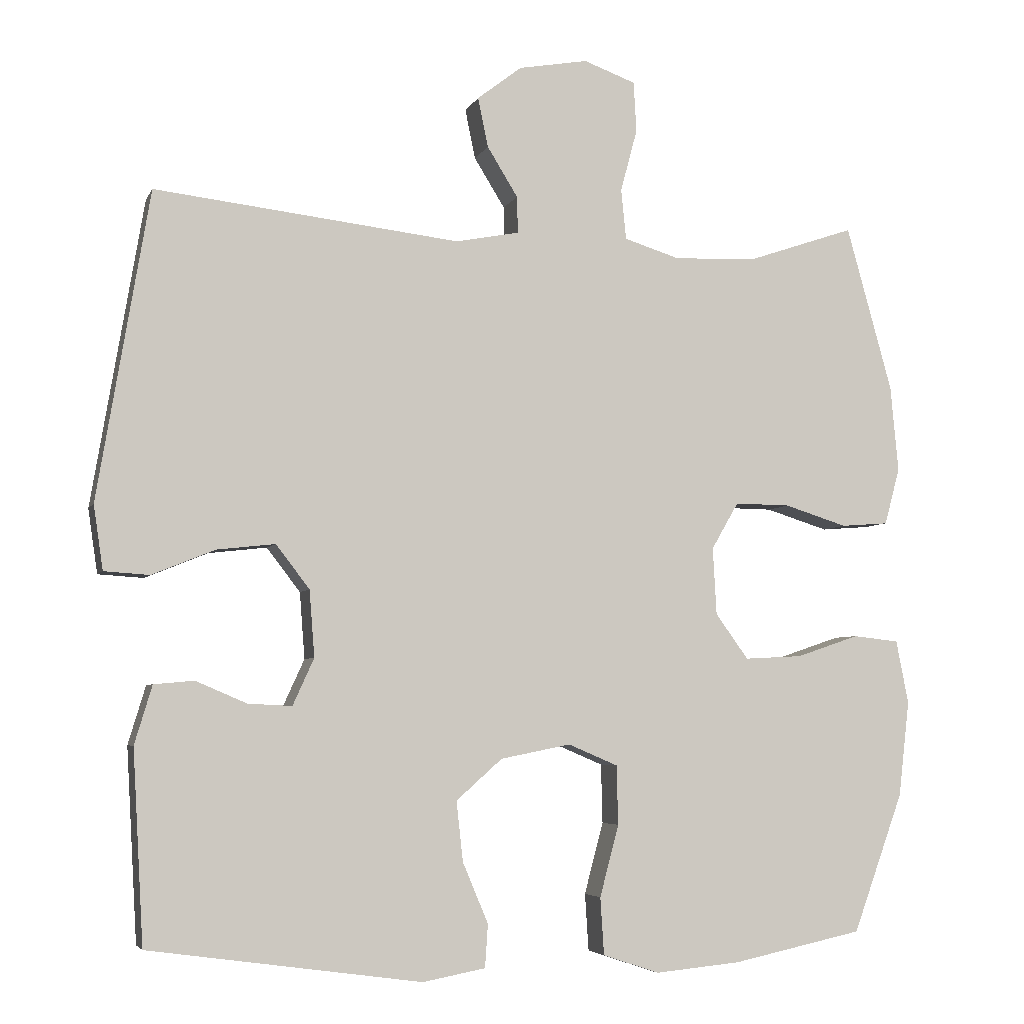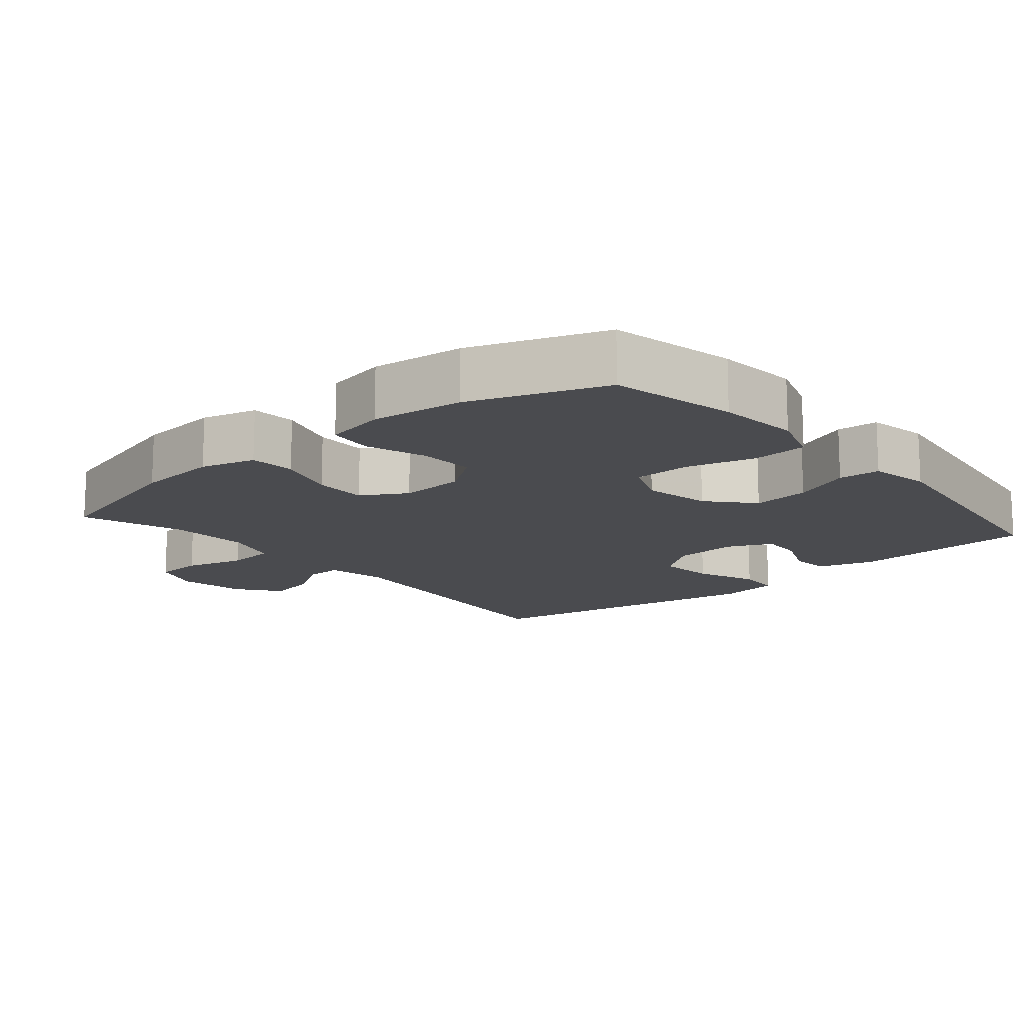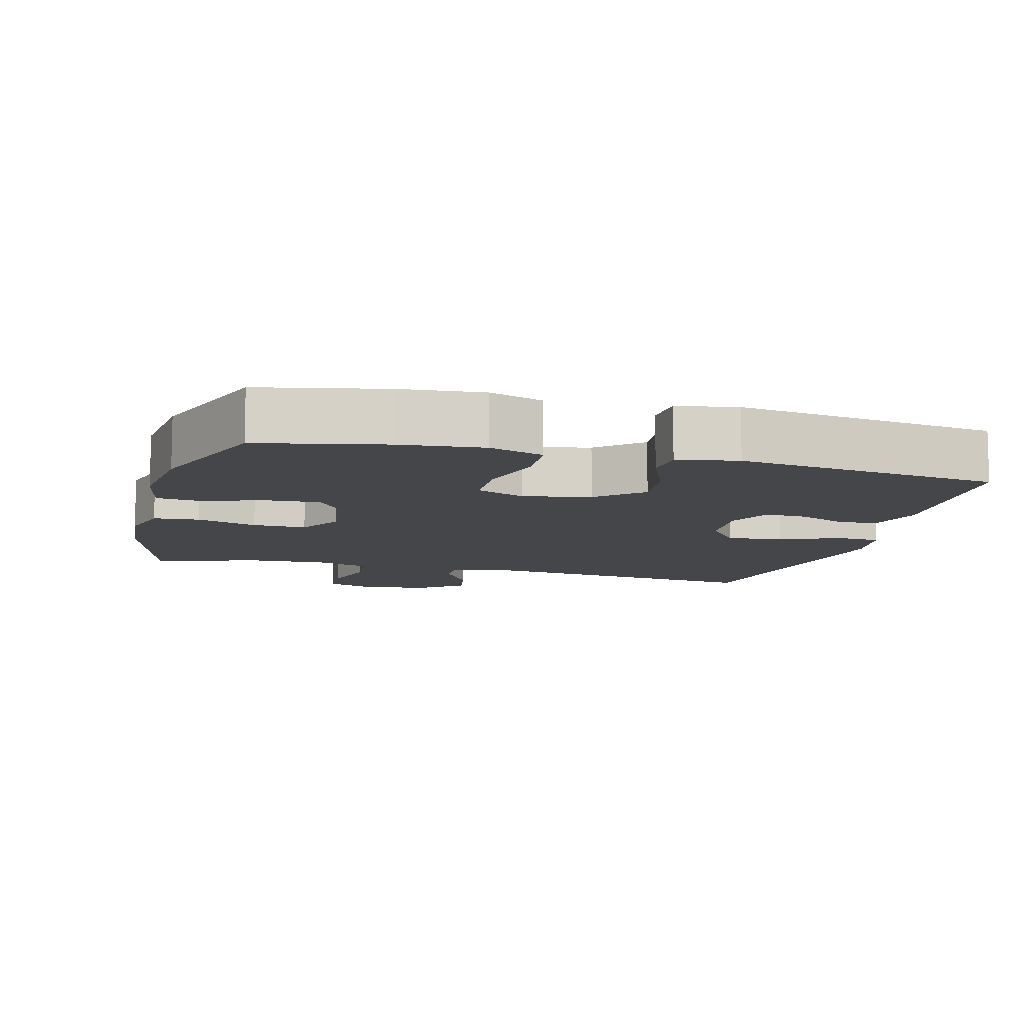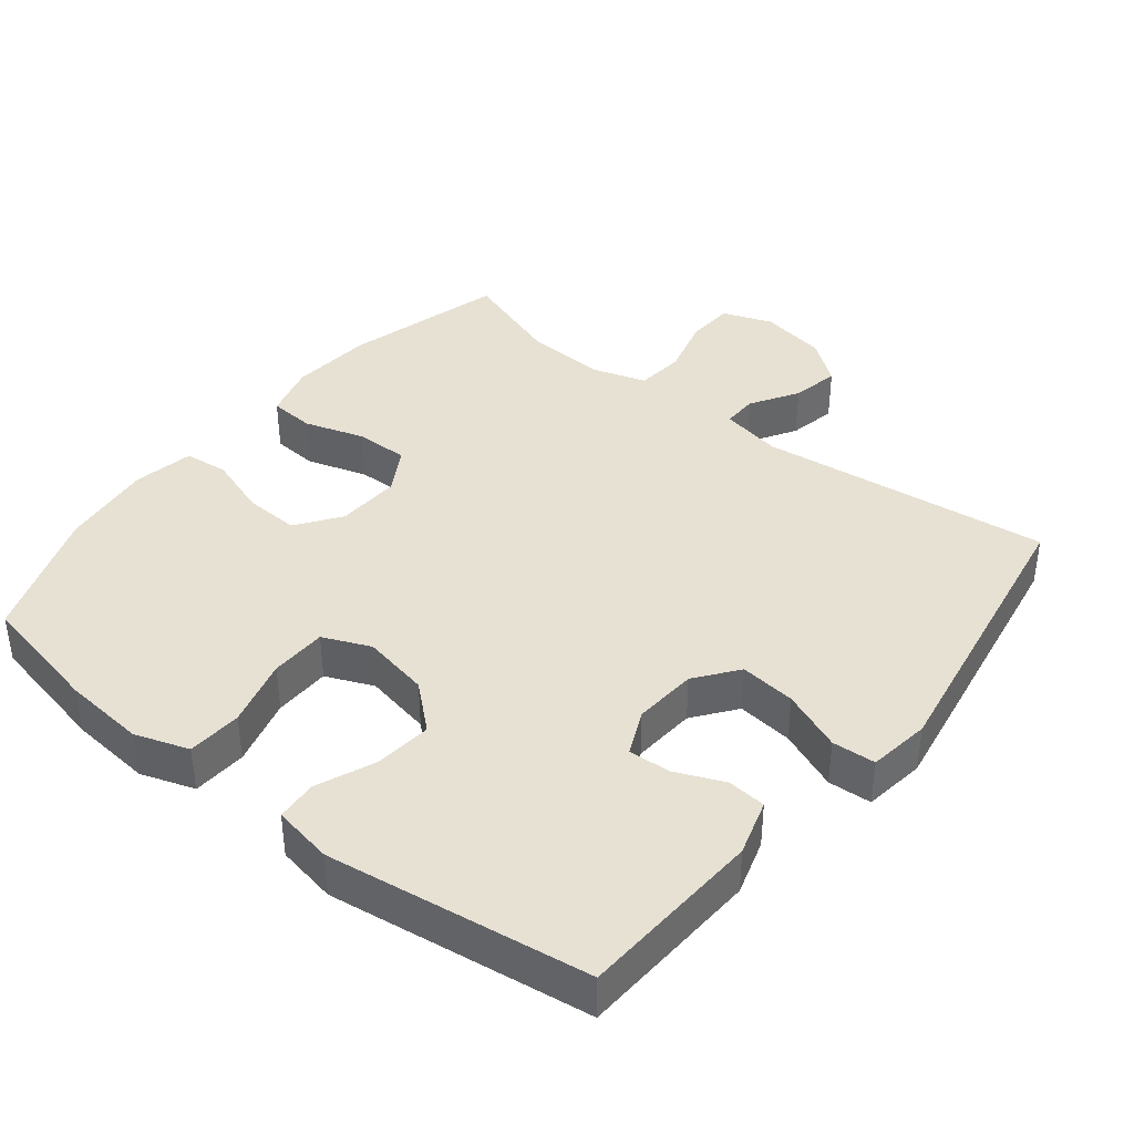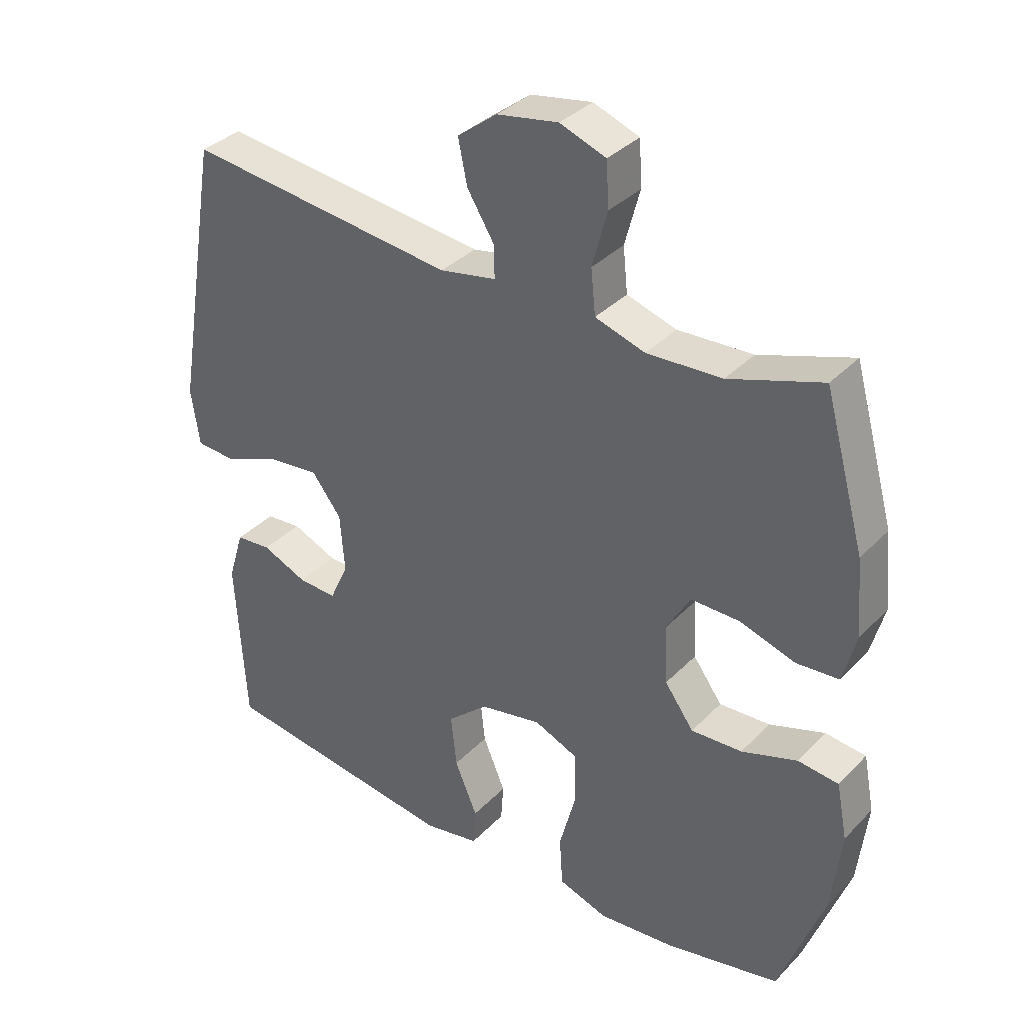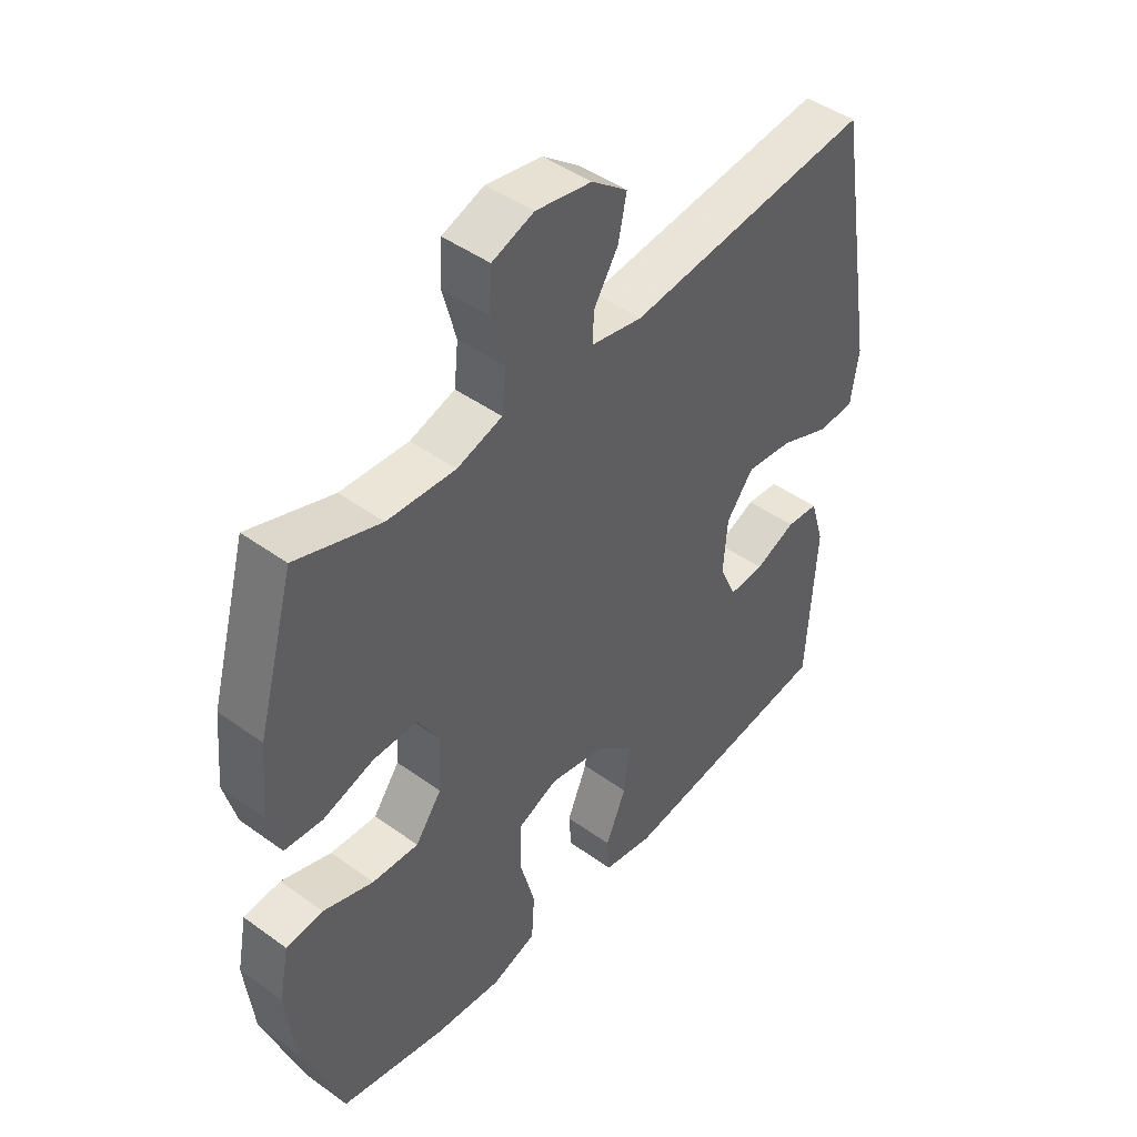
<metadata>
{"format":"obj","ext":"obj","renderer":"f3d","projection":"perspective","resolution":1024,"background":"white","views":[{"elev":-4.9,"azim":-15.7,"up":"+Z"},{"elev":-14.3,"azim":130.3,"up":"+Y"},{"elev":-9.9,"azim":165.1,"up":"+Y"},{"elev":39.6,"azim":-141.6,"up":"+Y"},{"elev":35.3,"azim":37.1,"up":"+Z"},{"elev":45.5,"azim":129.8,"up":"+Z"}]}
</metadata>
<code>
v 0.5 0.07 -0.5
v 0.321 0.07 -0.538
v 0.204 0.07 -0.549
v 0.127 0.07 -0.523
v 0.122 0.07 -0.445
v 0.148 0.07 -0.347
v 0.146 0.07 -0.266
v 0.078 0.07 -0.237
v -0.018 0.07 -0.256
v -0.081 0.07 -0.312
v -0.072 0.07 -0.394
v -0.037 0.07 -0.477
v -0.041 0.07 -0.536
v -0.127 0.07 -0.552
v -0.5 0.07 -0.5
v -0.515 0.07 -0.237
v -0.491 0.07 -0.157
v -0.436 0.07 -0.152
v -0.366 0.07 -0.182
v -0.306 0.07 -0.185
v -0.277 0.07 -0.121
v -0.284 0.07 -0.03
v -0.33 0.07 0.03
v -0.41 0.07 0.021
v -0.496 0.07 -0.014
v -0.558 0.07 -0.01
v -0.571 0.07 0.078
v -0.5 0.07 0.5
v -0.082 0.07 0.452
v 0.005 0.07 0.469
v 0.004 0.07 0.519
v -0.038 0.07 0.587
v -0.052 0.07 0.655
v 0.009 0.07 0.702
v 0.104 0.07 0.719
v 0.175 0.07 0.693
v 0.179 0.07 0.624
v 0.156 0.07 0.538
v 0.163 0.07 0.469
v 0.24 0.07 0.445
v 0.356 0.07 0.451
v 0.5 0.07 0.5
v 0.563 0.07 0.273
v 0.574 0.07 0.155
v 0.553 0.07 0.077
v 0.488 0.07 0.072
v 0.402 0.07 0.099
v 0.326 0.07 0.1
v 0.289 0.07 0.036
v 0.294 0.07 -0.056
v 0.339 0.07 -0.118
v 0.418 0.07 -0.114
v 0.504 0.07 -0.085
v 0.567 0.07 -0.092
v 0.584 0.07 -0.179
v 0.569 0.07 -0.31
v 0.5 0 -0.5
v 0.321 0 -0.538
v 0.204 0 -0.549
v 0.127 0 -0.523
v 0.122 0 -0.445
v 0.148 0 -0.347
v 0.146 0 -0.266
v 0.078 0 -0.237
v -0.018 0 -0.256
v -0.081 0 -0.312
v -0.072 0 -0.394
v -0.037 0 -0.477
v -0.041 0 -0.536
v -0.127 0 -0.552
v -0.5 0 -0.5
v -0.515 0 -0.237
v -0.491 0 -0.157
v -0.436 0 -0.152
v -0.366 0 -0.182
v -0.306 0 -0.185
v -0.277 0 -0.121
v -0.284 0 -0.03
v -0.33 0 0.03
v -0.41 0 0.021
v -0.496 0 -0.014
v -0.558 0 -0.01
v -0.571 0 0.078
v -0.5 0 0.5
v -0.082 0 0.452
v 0.005 0 0.469
v 0.004 0 0.519
v -0.038 0 0.587
v -0.052 0 0.655
v 0.009 0 0.702
v 0.104 0 0.719
v 0.175 0 0.693
v 0.179 0 0.624
v 0.156 0 0.538
v 0.163 0 0.469
v 0.24 0 0.445
v 0.356 0 0.451
v 0.5 0 0.5
v 0.563 0 0.273
v 0.574 0 0.155
v 0.553 0 0.077
v 0.488 0 0.072
v 0.402 0 0.099
v 0.326 0 0.1
v 0.289 0 0.036
v 0.294 0 -0.056
v 0.339 0 -0.118
v 0.418 0 -0.114
v 0.504 0 -0.085
v 0.567 0 -0.092
v 0.584 0 -0.179
v 0.569 0 -0.31
f 4 5 6
f 3 4 6
f 2 3 6
f 1 2 6
f 56 1 6
f 55 56 6
f 54 55 6
f 53 54 6
f 52 53 6
f 51 52 6 7
f 50 51 7 8
f 49 50 8 9
f 48 49 9 10
f 45 46 47
f 44 45 47
f 43 44 47
f 42 43 47
f 41 42 47
f 40 41 47 48
f 39 40 48 10
f 36 37 38
f 35 36 38
f 34 35 38
f 33 34 38
f 32 33 38
f 31 32 38
f 30 31 38 39
f 29 30 39 10
f 27 28 29
f 26 27 29
f 25 26 29
f 24 25 29
f 23 24 29
f 22 23 29
f 21 22 29 10
f 17 18 19
f 16 17 19
f 15 16 19
f 14 15 19
f 13 14 19
f 12 13 19
f 11 12 19
f 11 19 20
f 10 11 20 21
f 62 61 60
f 62 60 59
f 62 59 58
f 62 58 57
f 62 57 112
f 62 112 111
f 62 111 110
f 62 110 109
f 62 109 108
f 63 62 108 107
f 64 63 107 106
f 65 64 106 105
f 66 65 105 104
f 103 102 101
f 103 101 100
f 103 100 99
f 103 99 98
f 103 98 97
f 104 103 97 96
f 66 104 96 95
f 94 93 92
f 94 92 91
f 94 91 90
f 94 90 89
f 94 89 88
f 94 88 87
f 95 94 87 86
f 66 95 86 85
f 85 84 83
f 85 83 82
f 85 82 81
f 85 81 80
f 85 80 79
f 85 79 78
f 66 85 78 77
f 75 74 73
f 75 73 72
f 75 72 71
f 75 71 70
f 75 70 69
f 75 69 68
f 75 68 67
f 76 75 67
f 77 76 67 66
f 1 57 58 2
f 2 58 59 3
f 3 59 60 4
f 4 60 61 5
f 5 61 62 6
f 6 62 63 7
f 7 63 64 8
f 8 64 65 9
f 9 65 66 10
f 10 66 67 11
f 11 67 68 12
f 12 68 69 13
f 13 69 70 14
f 14 70 71 15
f 15 71 72 16
f 16 72 73 17
f 17 73 74 18
f 18 74 75 19
f 19 75 76 20
f 20 76 77 21
f 21 77 78 22
f 22 78 79 23
f 23 79 80 24
f 24 80 81 25
f 25 81 82 26
f 26 82 83 27
f 27 83 84 28
f 28 84 85 29
f 29 85 86 30
f 30 86 87 31
f 31 87 88 32
f 32 88 89 33
f 33 89 90 34
f 34 90 91 35
f 35 91 92 36
f 36 92 93 37
f 37 93 94 38
f 38 94 95 39
f 39 95 96 40
f 40 96 97 41
f 41 97 98 42
f 42 98 99 43
f 43 99 100 44
f 44 100 101 45
f 45 101 102 46
f 46 102 103 47
f 47 103 104 48
f 48 104 105 49
f 49 105 106 50
f 50 106 107 51
f 51 107 108 52
f 52 108 109 53
f 53 109 110 54
f 54 110 111 55
f 55 111 112 56
f 56 112 57 1

</code>
